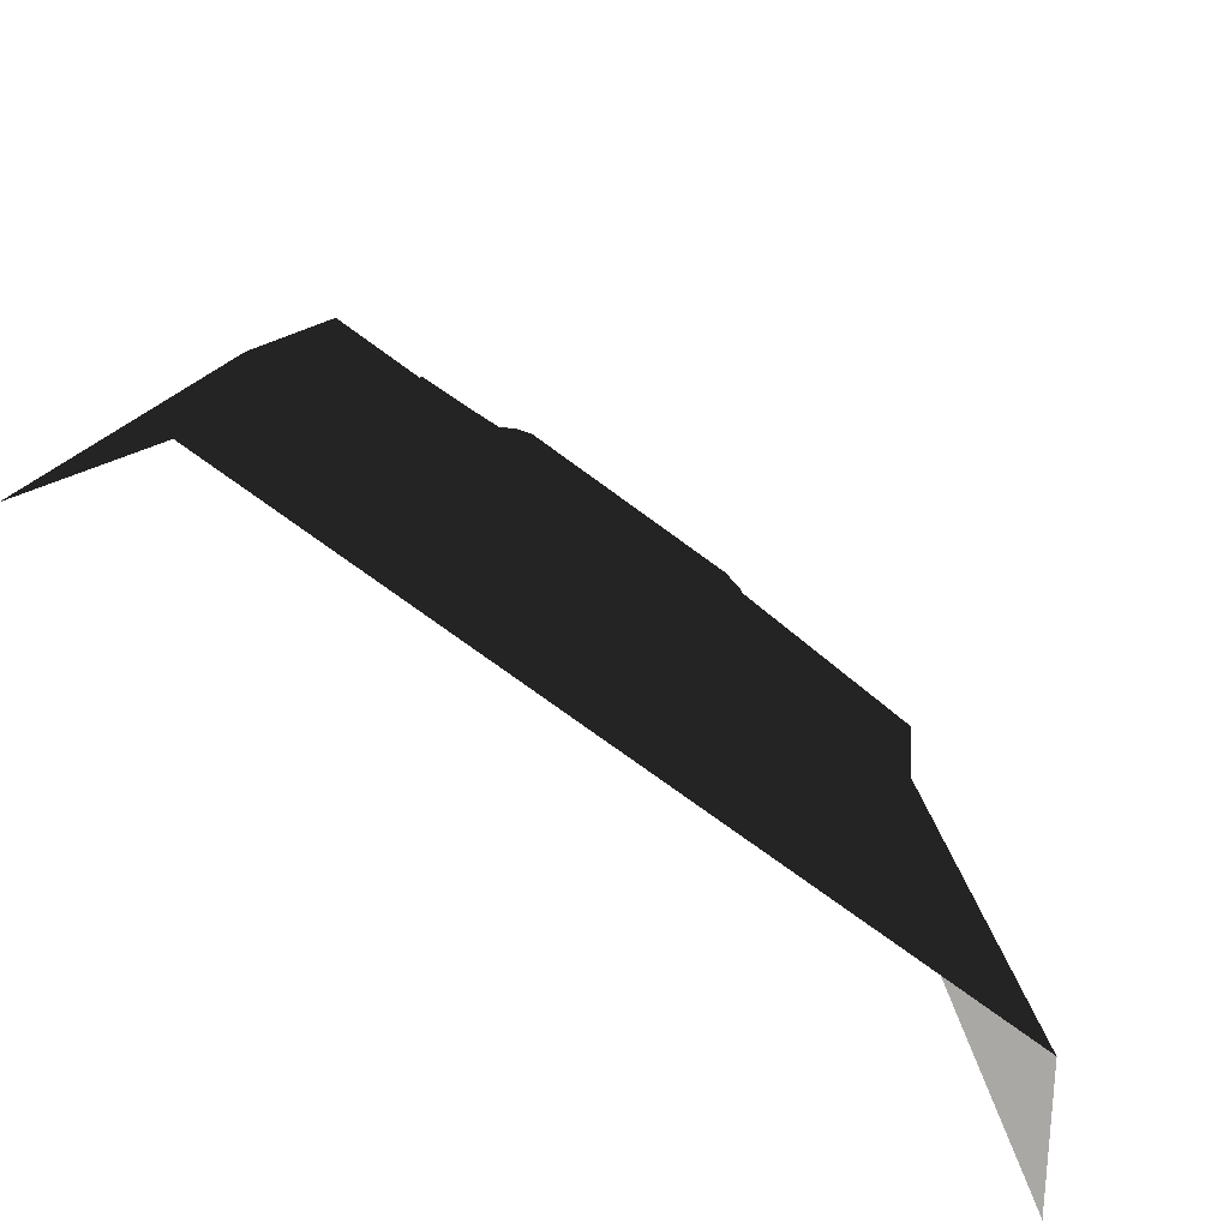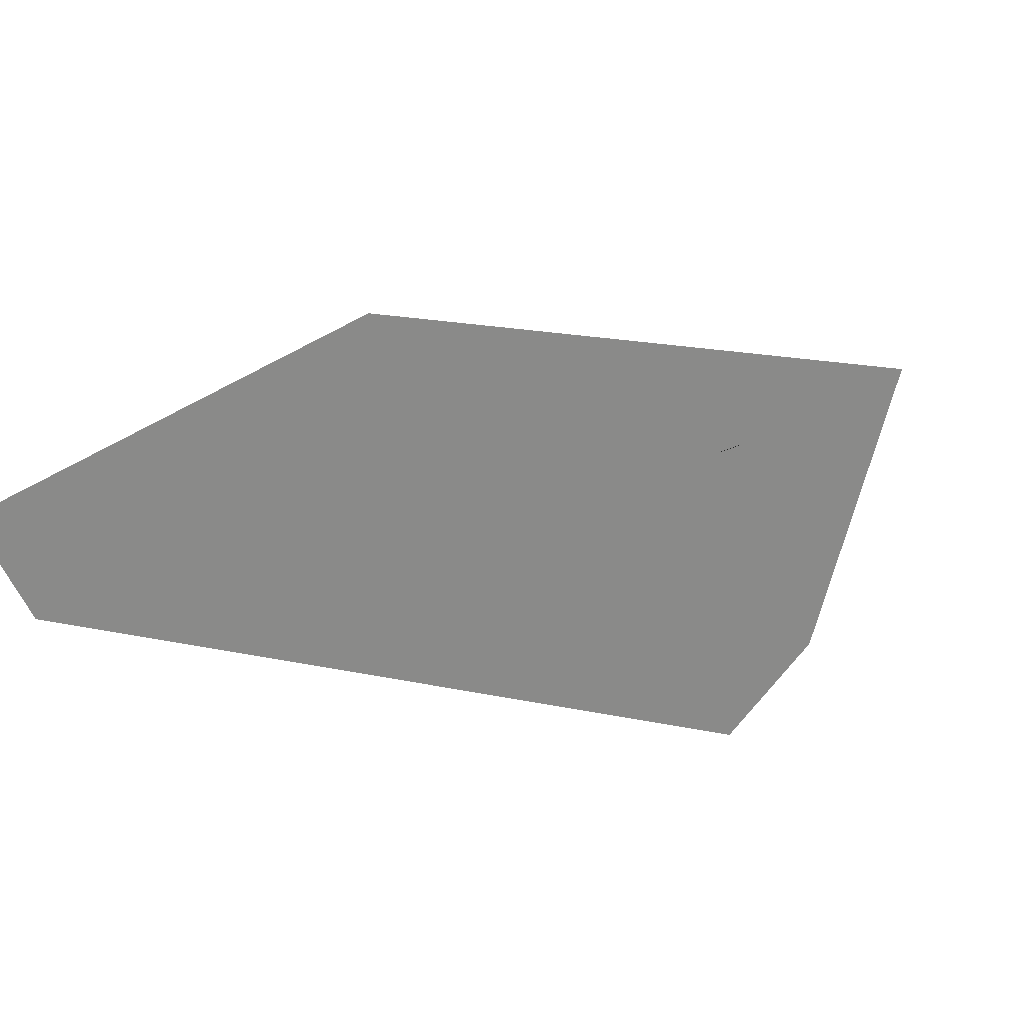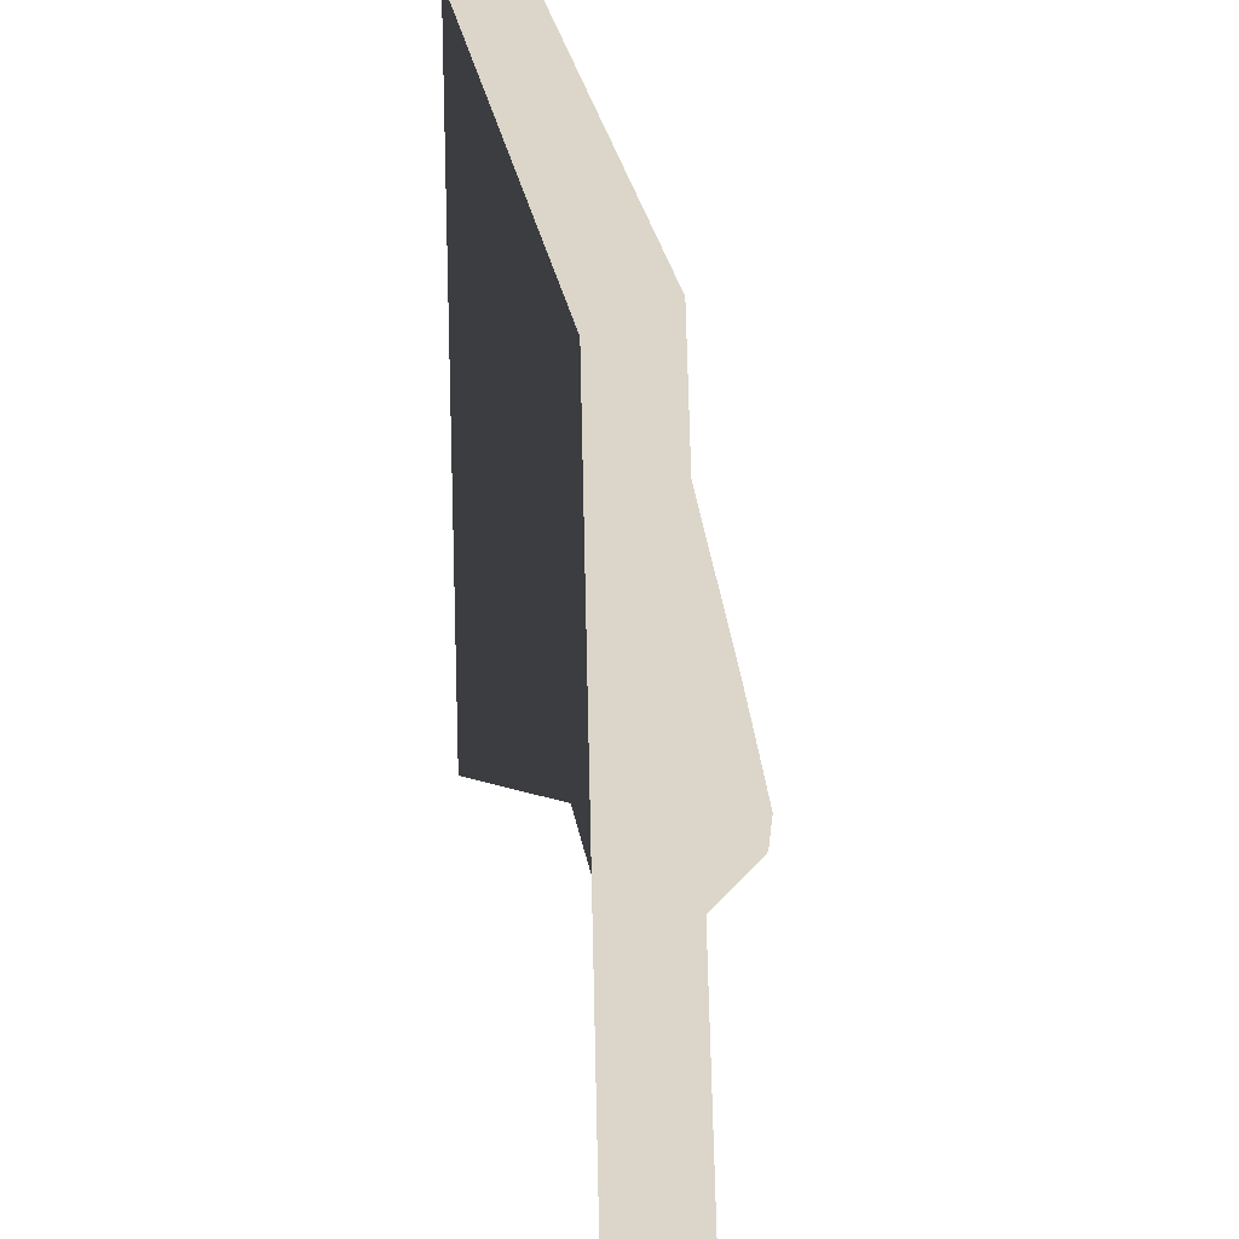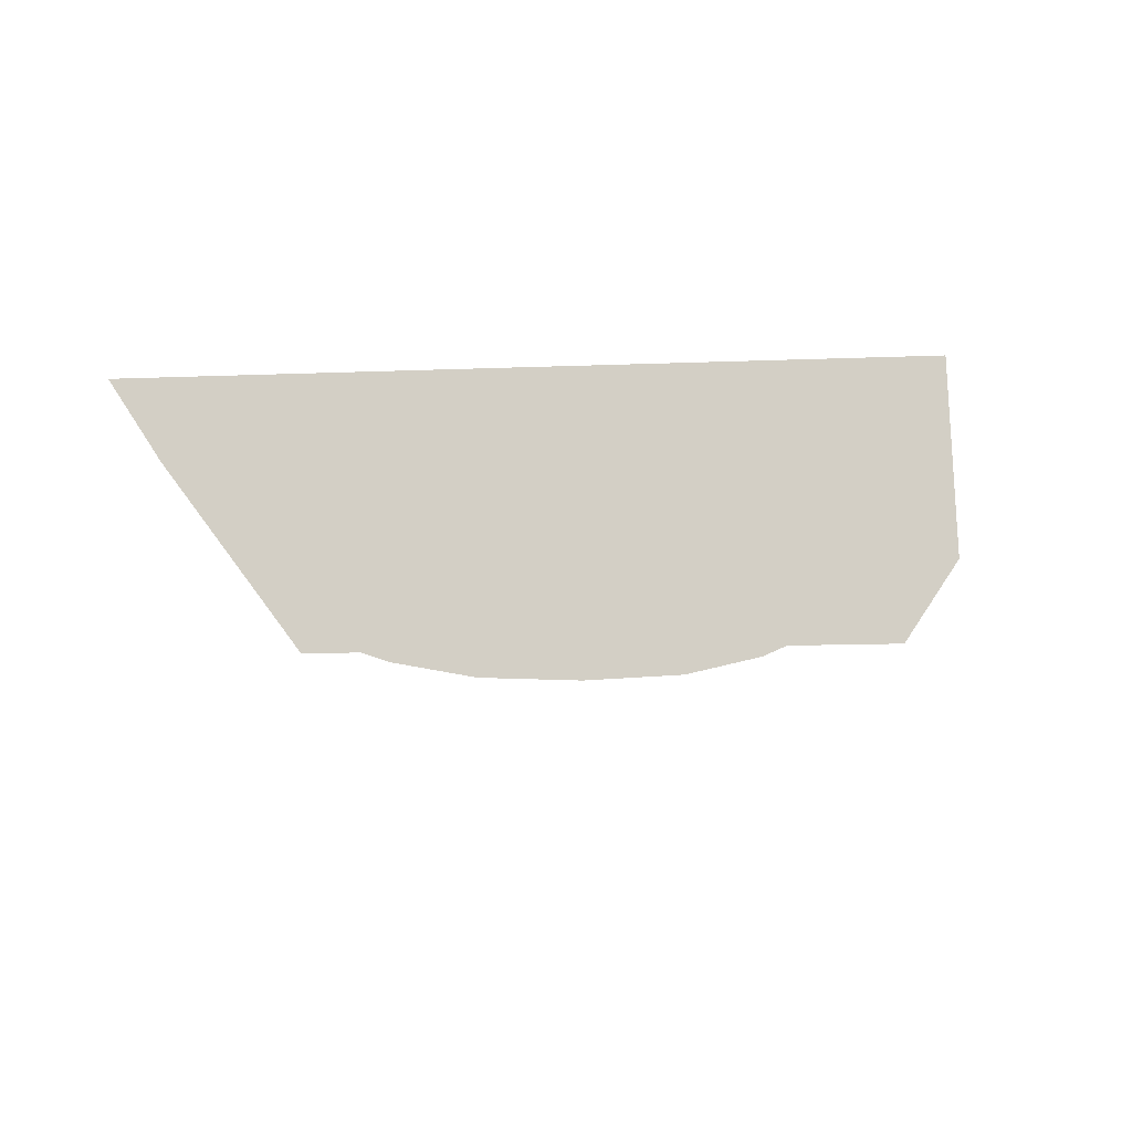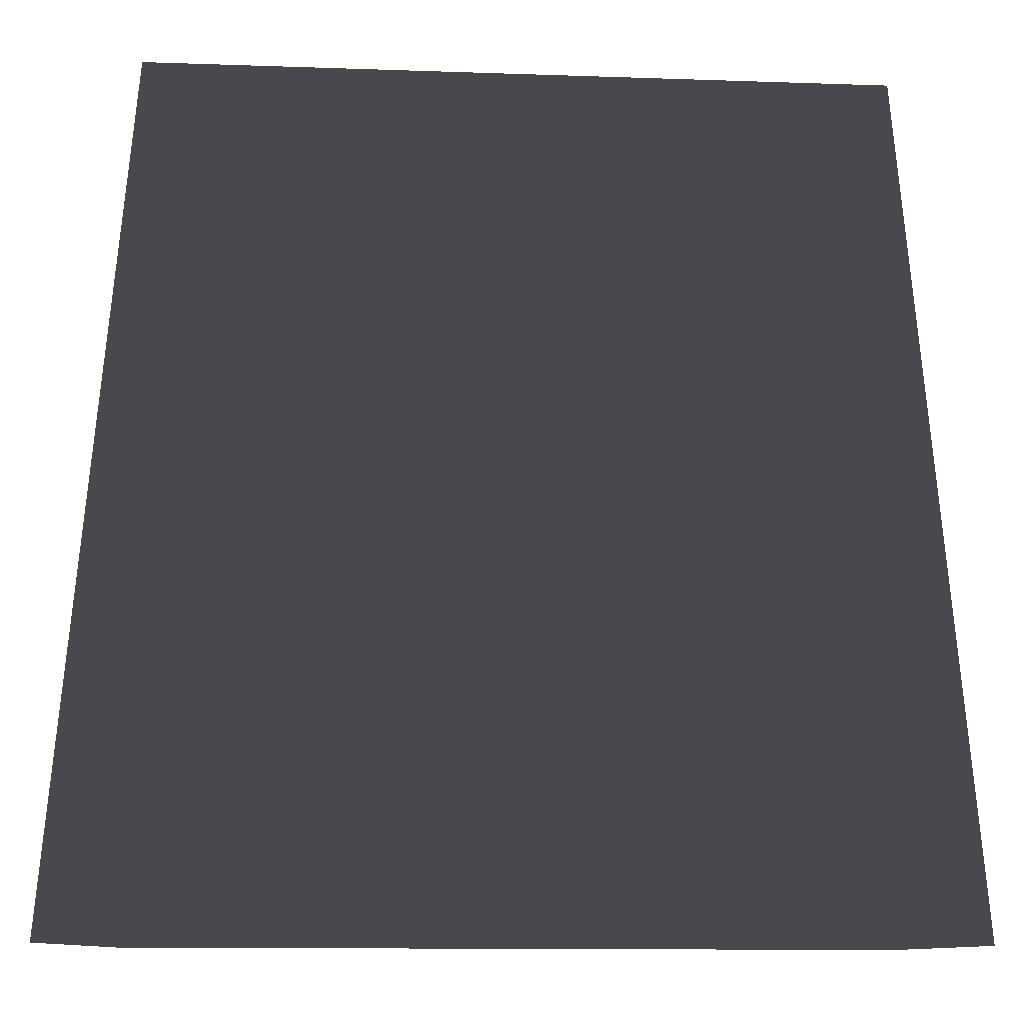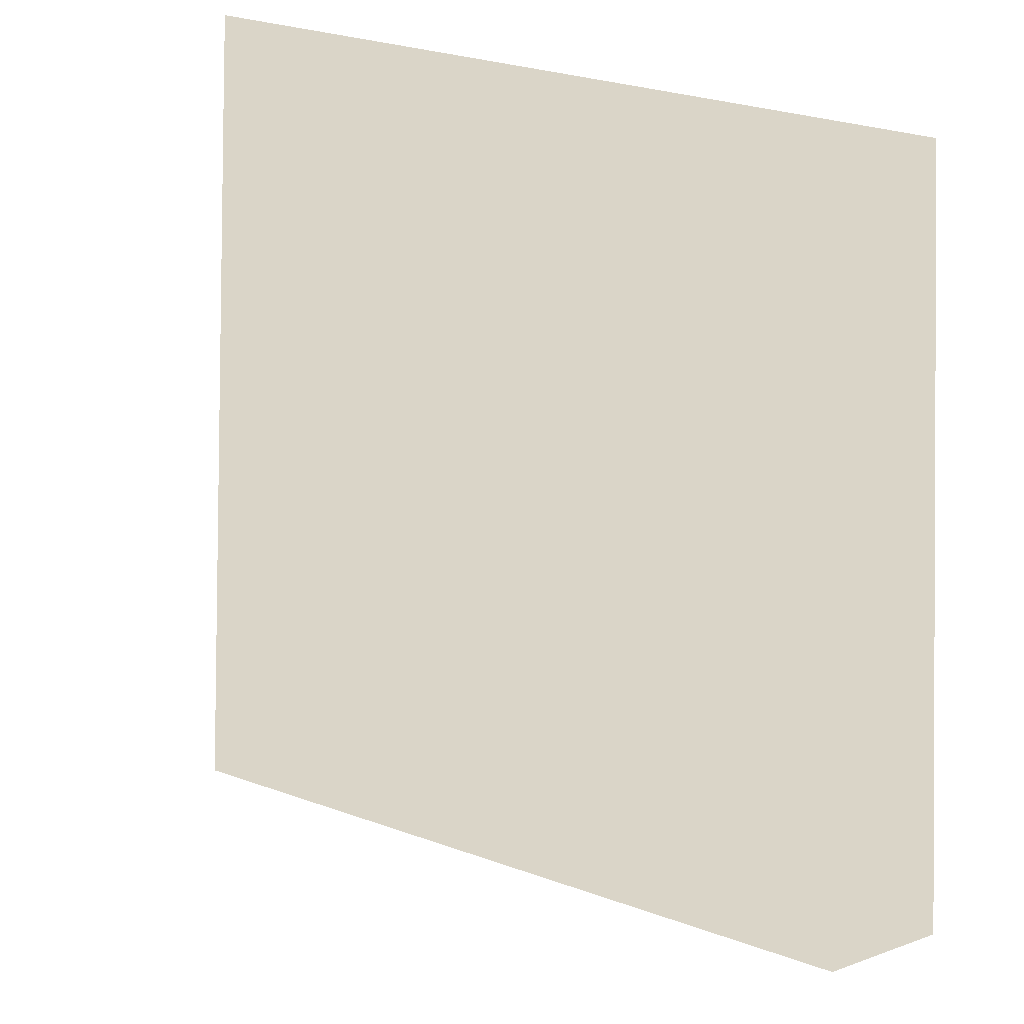
<metadata>
{"format":"obj","ext":"obj","renderer":"f3d","projection":"perspective","resolution":1024,"background":"white","views":[{"elev":-75.2,"azim":143.8,"up":"+Y"},{"elev":21.4,"azim":20.4,"up":"+Z"},{"elev":29.9,"azim":80.2,"up":"+Y"},{"elev":-11.9,"azim":-174.5,"up":"+Z"},{"elev":-12.5,"azim":-4.6,"up":"+Y"},{"elev":29.1,"azim":-152.0,"up":"+Y"}]}
</metadata>
<code>
g obj_aqua_lamp2
v -0.7756 6.096 -0.6222
v -0.6307 5.923 -0.6504
v -0.5956 5.926 -0.6717
v -0.6802 6.088 -0.6786
v -0.6569 6.122 -0.6786
v -0.737 6.167 -0.6222
v -0.2595 6.169 -0.6222
v -0.3392 6.124 -0.6786
v -0.2203 6.098 -0.6222
v -0.3157 6.09 -0.6786
v -0.3638 5.924 -0.6504
v -0.3997 5.928 -0.6717
v -0.8188 5.785 -0.6579
v -0.7773 5.76 -0.7245
v -0.5832 5.964 -0.6579
v -0.8551 5.625 -0.7465
v -0.9209 5.597 -0.6579
v -0.796 5.534 -0.7565
v -0.8395 5.47 -0.6608
v -0.6694 5.43 -0.7664
v -0.6913 5.348 -0.6609
v -0.5022 5.387 -0.7664
v -0.5017 5.286 -0.6607
v -0.3997 5.928 -0.6717
v -0.3157 6.09 -0.6786
v -0.3392 6.124 -0.6786
v -0.6569 6.122 -0.6786
v -0.5956 5.926 -0.6717
v -0.6802 6.088 -0.6786
v -0.4113 5.965 -0.6579
v -0.5832 5.964 -0.6579
v -0.5118 5.856 -0.7236
v -0.7773 5.76 -0.7245
v -0.8551 5.625 -0.7465
v -0.796 5.534 -0.7565
v -0.6694 5.43 -0.7664
v -0.5022 5.387 -0.7664
v -0.1883 5.786 -0.6579
v -0.4113 5.965 -0.6579
v -0.2295 5.76 -0.7245
v -0.152 5.629 -0.7465
v -0.08601 5.602 -0.6579
v -0.2099 5.538 -0.7565
v -0.1656 5.474 -0.6608
v -0.3354 5.432 -0.7664
v -0.3127 5.35 -0.6609
v -0.5022 5.387 -0.7664
v -0.5017 5.286 -0.6607
v -0.2295 5.76 -0.7245
v -0.2099 5.538 -0.7565
v -0.152 5.629 -0.7465
v -0.5118 5.856 -0.7236
v -0.4113 5.965 -0.6579
v -0.3354 5.432 -0.7664
v -0.5022 5.387 -0.7664
v 0.03348 5.072 -0.6596
v -0.0438 6.294 -0.6211
v -0.9627 6.294 -0.6211
v -1.04 5.072 -0.6596
v -0.9627 6.294 -0.6211
v -0.0438 6.294 -0.6211
v 0.02941 6.294 -0.5094
v -1.036 6.294 -0.5094
v -0.9627 6.294 -0.6211
v -1.036 6.294 -0.5094
v -1.14 5.072 -0.5094
v -1.04 5.072 -0.6596
v -0.0438 6.294 -0.6211
v 0.03348 5.072 -0.6596
v 0.1338 5.072 -0.5094
v 0.02941 6.294 -0.5094
g obj_aqua_lamp2_0
f 3 2 1
f 4 3 1
f 4 1 5
f 1 6 5
f 5 6 7
f 8 5 7
f 7 9 8
f 9 10 8
f 10 9 11
f 12 10 11
f 15 14 13
f 14 16 13
f 16 17 13
f 16 18 17
f 18 19 17
f 18 20 19
f 20 21 19
f 20 22 21
f 22 23 21
f 26 25 24
f 24 27 26
f 24 28 27
f 28 29 27
f 32 31 30
f 33 31 32
f 34 33 32
f 35 34 32
f 36 35 32
f 37 36 32
f 40 39 38
f 40 38 41
f 38 42 41
f 41 42 43
f 42 44 43
f 43 44 45
f 44 46 45
f 45 46 47
f 46 48 47
f 51 50 49
f 50 52 49
f 49 52 53
f 54 52 50
f 55 52 54
f 58 57 56
f 59 58 56
f 62 61 60
f 63 62 60
f 66 65 64
f 67 66 64
f 70 69 68
f 71 70 68

</code>
